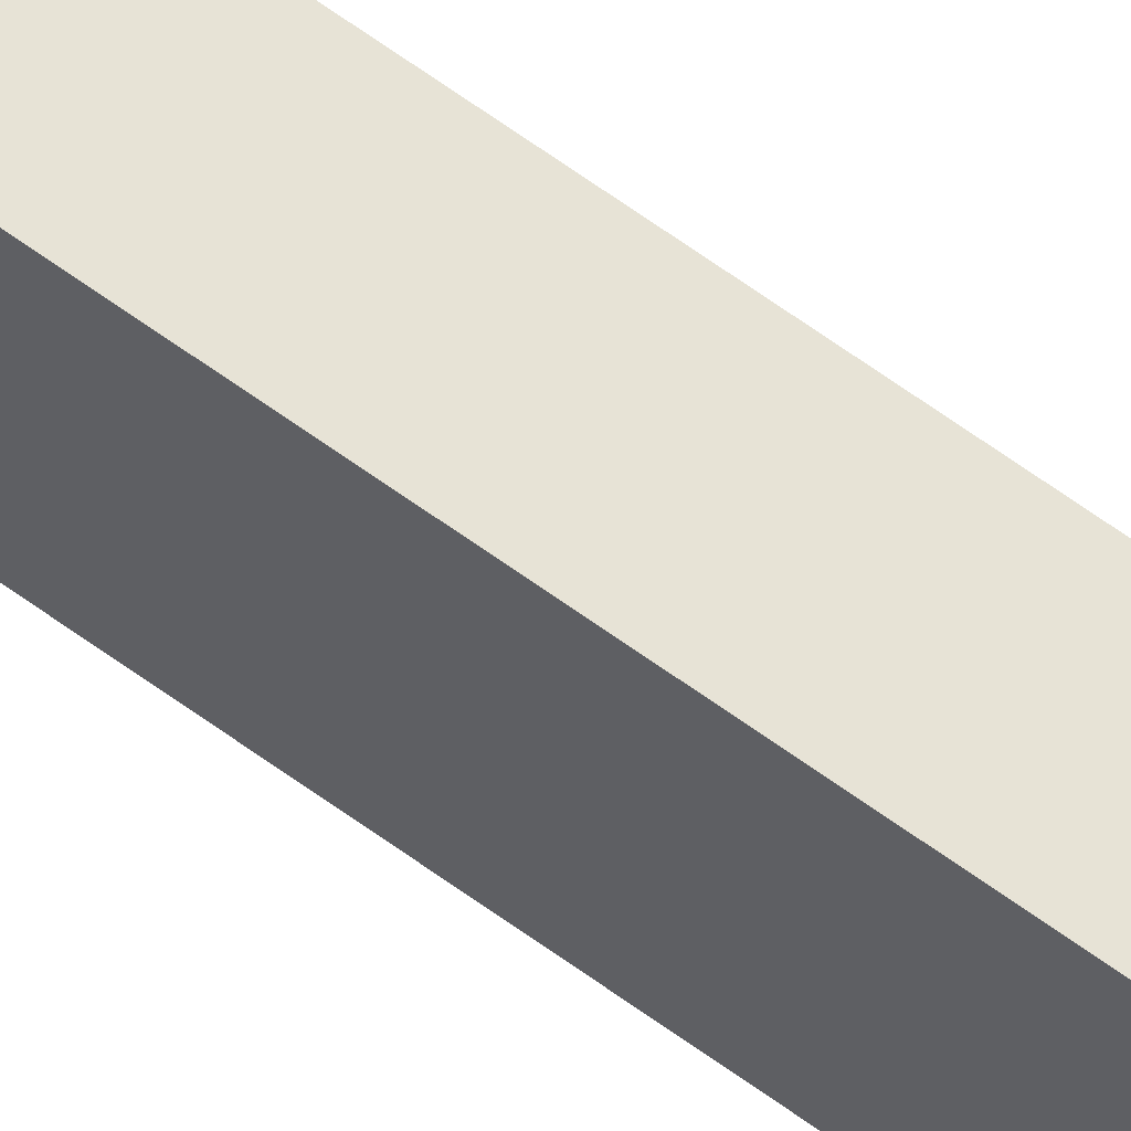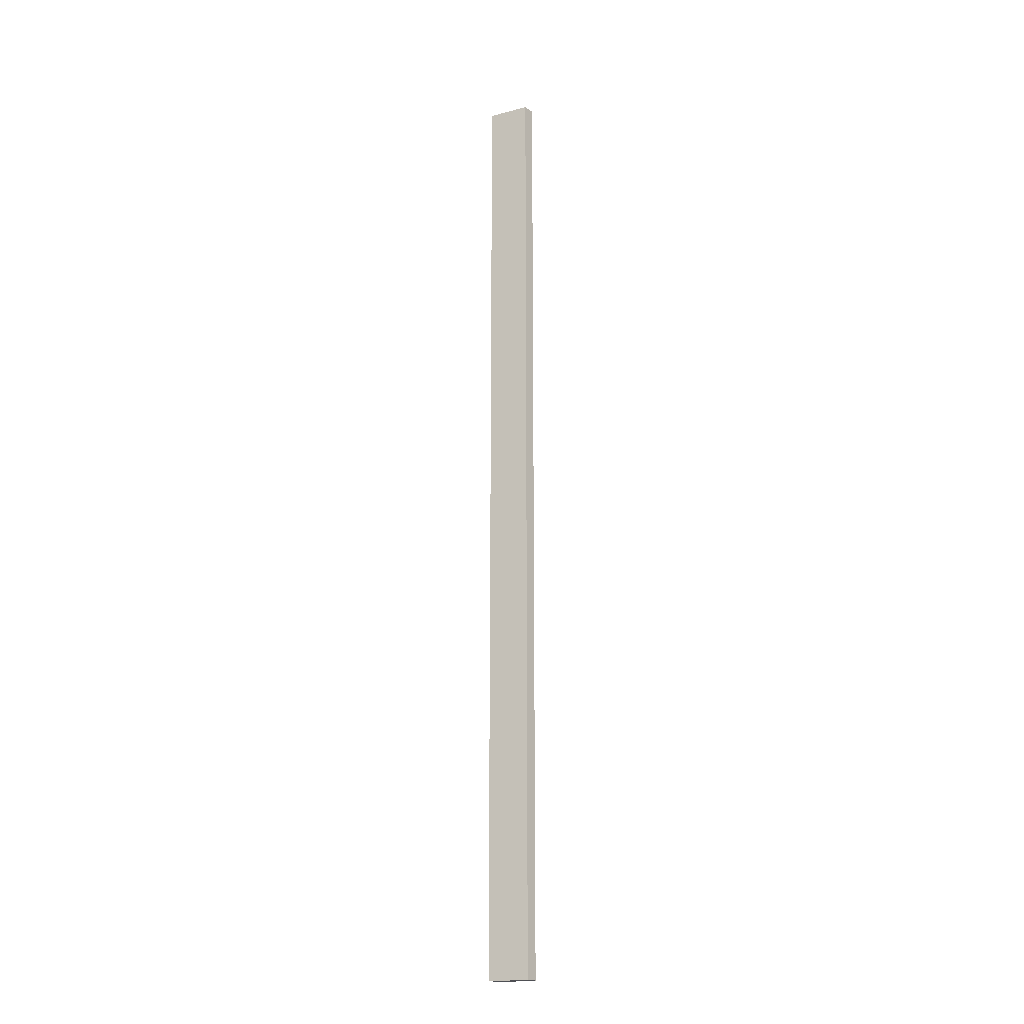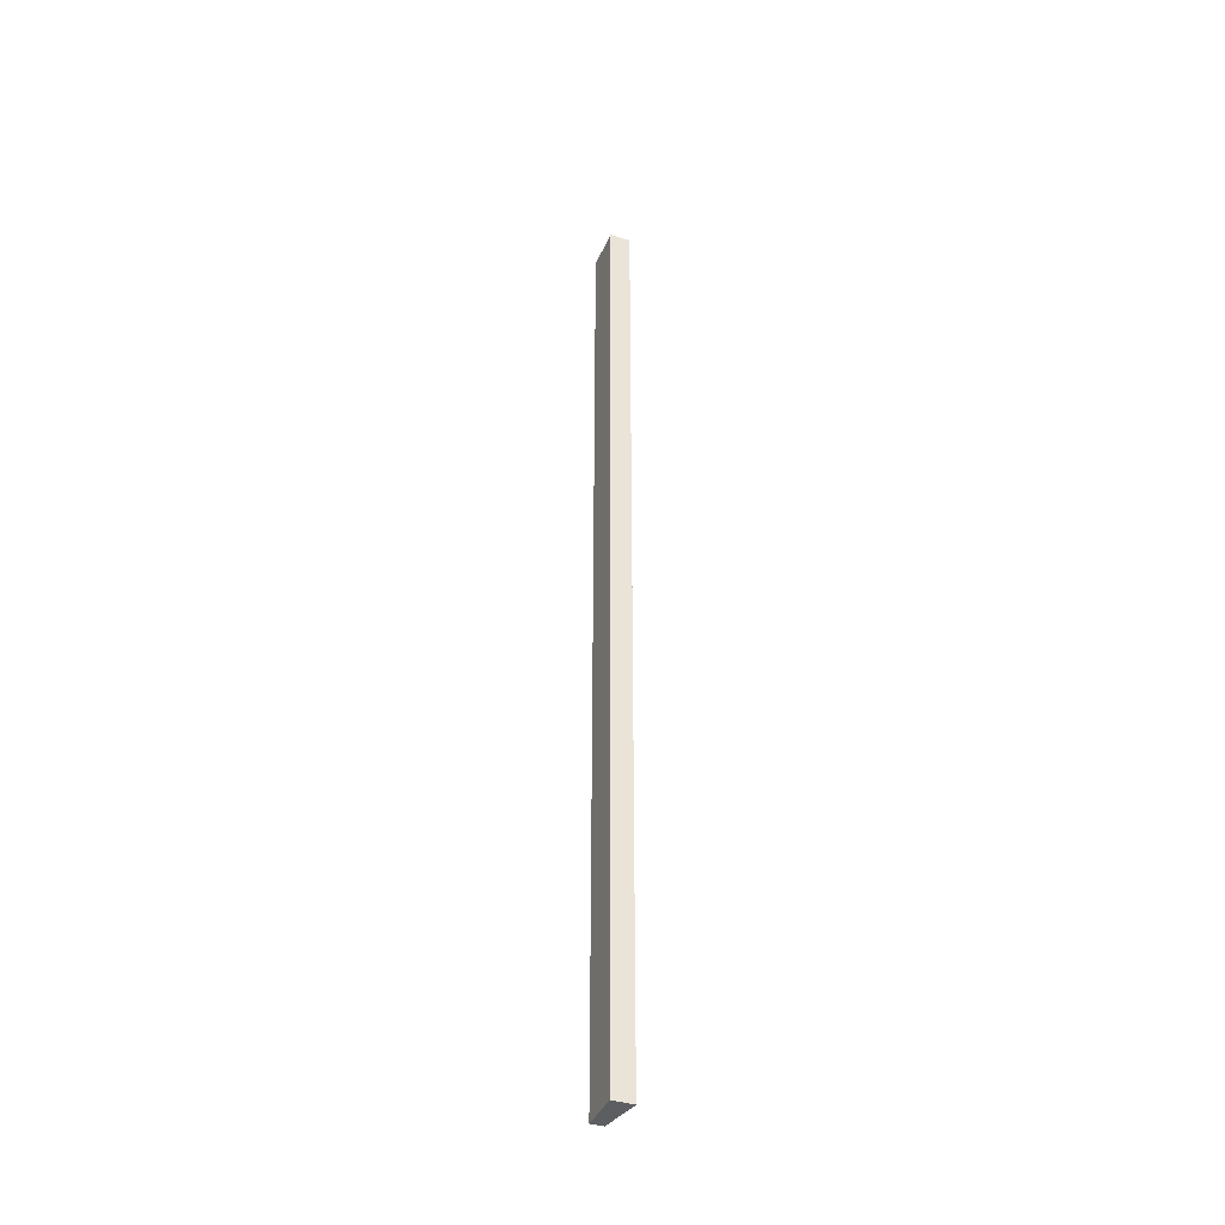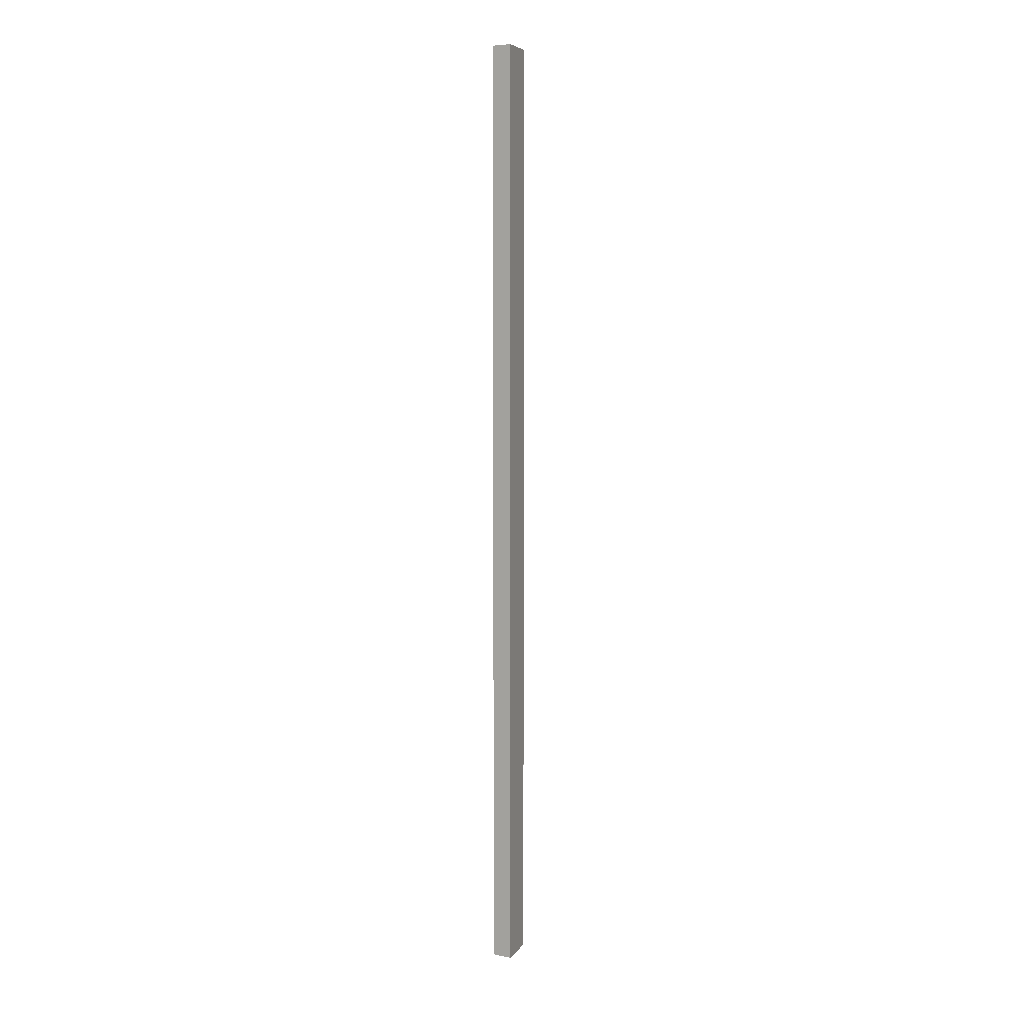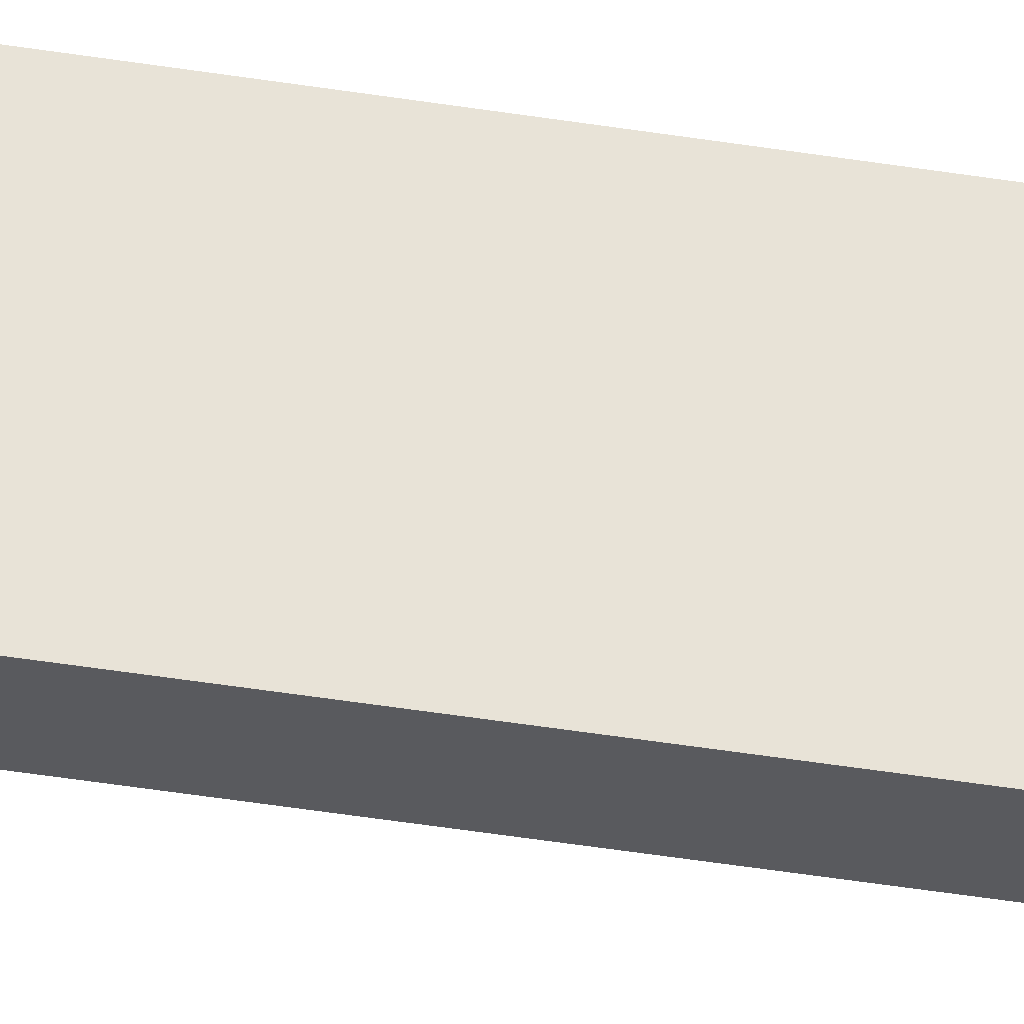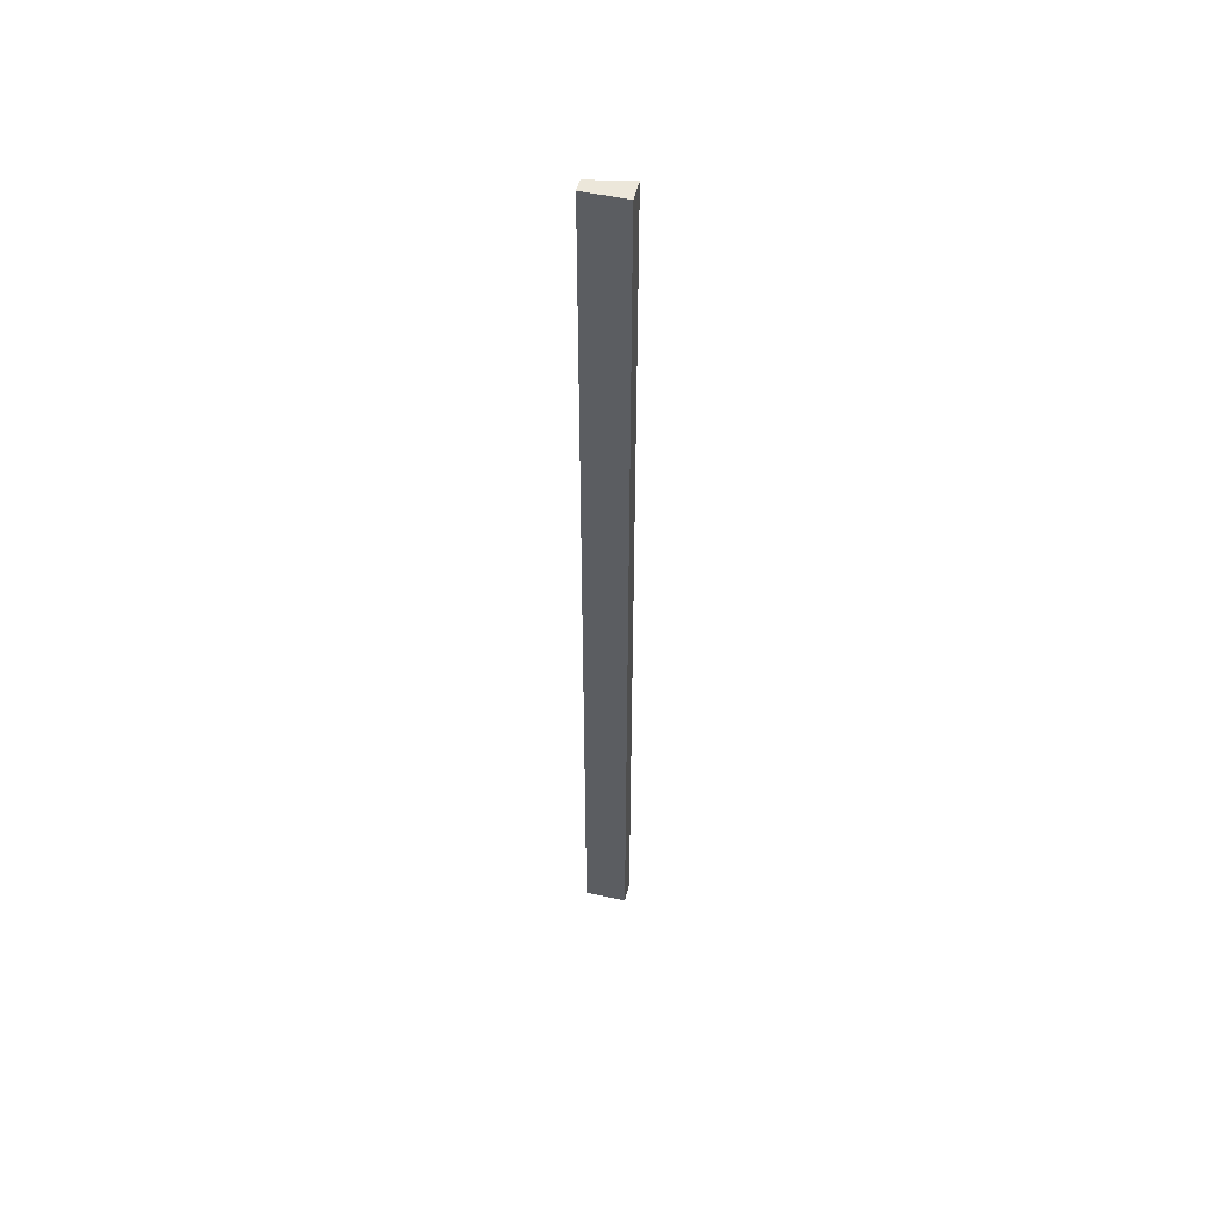
<metadata>
{"format":"obj","ext":"obj","renderer":"f3d","projection":"perspective","resolution":1024,"background":"white","views":[{"elev":62.7,"azim":-53.2,"up":"+Z"},{"elev":-18.4,"azim":127.9,"up":"+Y"},{"elev":-39.4,"azim":-21.8,"up":"+Y"},{"elev":6.5,"azim":30.8,"up":"+Y"},{"elev":-31.3,"azim":-104.3,"up":"+Z"},{"elev":51.3,"azim":-76.4,"up":"+Y"}]}
</metadata>
<code>
g pb_Mesh395342
v -113 -160 0
v -118 -160 0
v -113 70 0
v -118 70 0
v -118 -160 0
v -118 -160 -10
v -118 70 0
v -118 70 -10
v -118 -160 -10
v -115 -160 -10
v -118 70 -10
v -115 70 -10
v -115 -160 -10
v -113 -160 0
v -115 70 -10
v -113 70 0
v -113 70 0
v -118 70 0
v -115 70 -10
v -118 70 -10
v -115 -160 -10
v -118 -160 -10
v -113 -160 0
v -118 -160 0
g pb_Mesh395342_0
f 3 2 1
f 3 4 2
f 7 6 5
f 7 8 6
f 11 10 9
f 11 12 10
f 15 14 13
f 15 16 14
f 19 18 17
f 19 20 18
f 23 22 21
f 23 24 22

</code>
